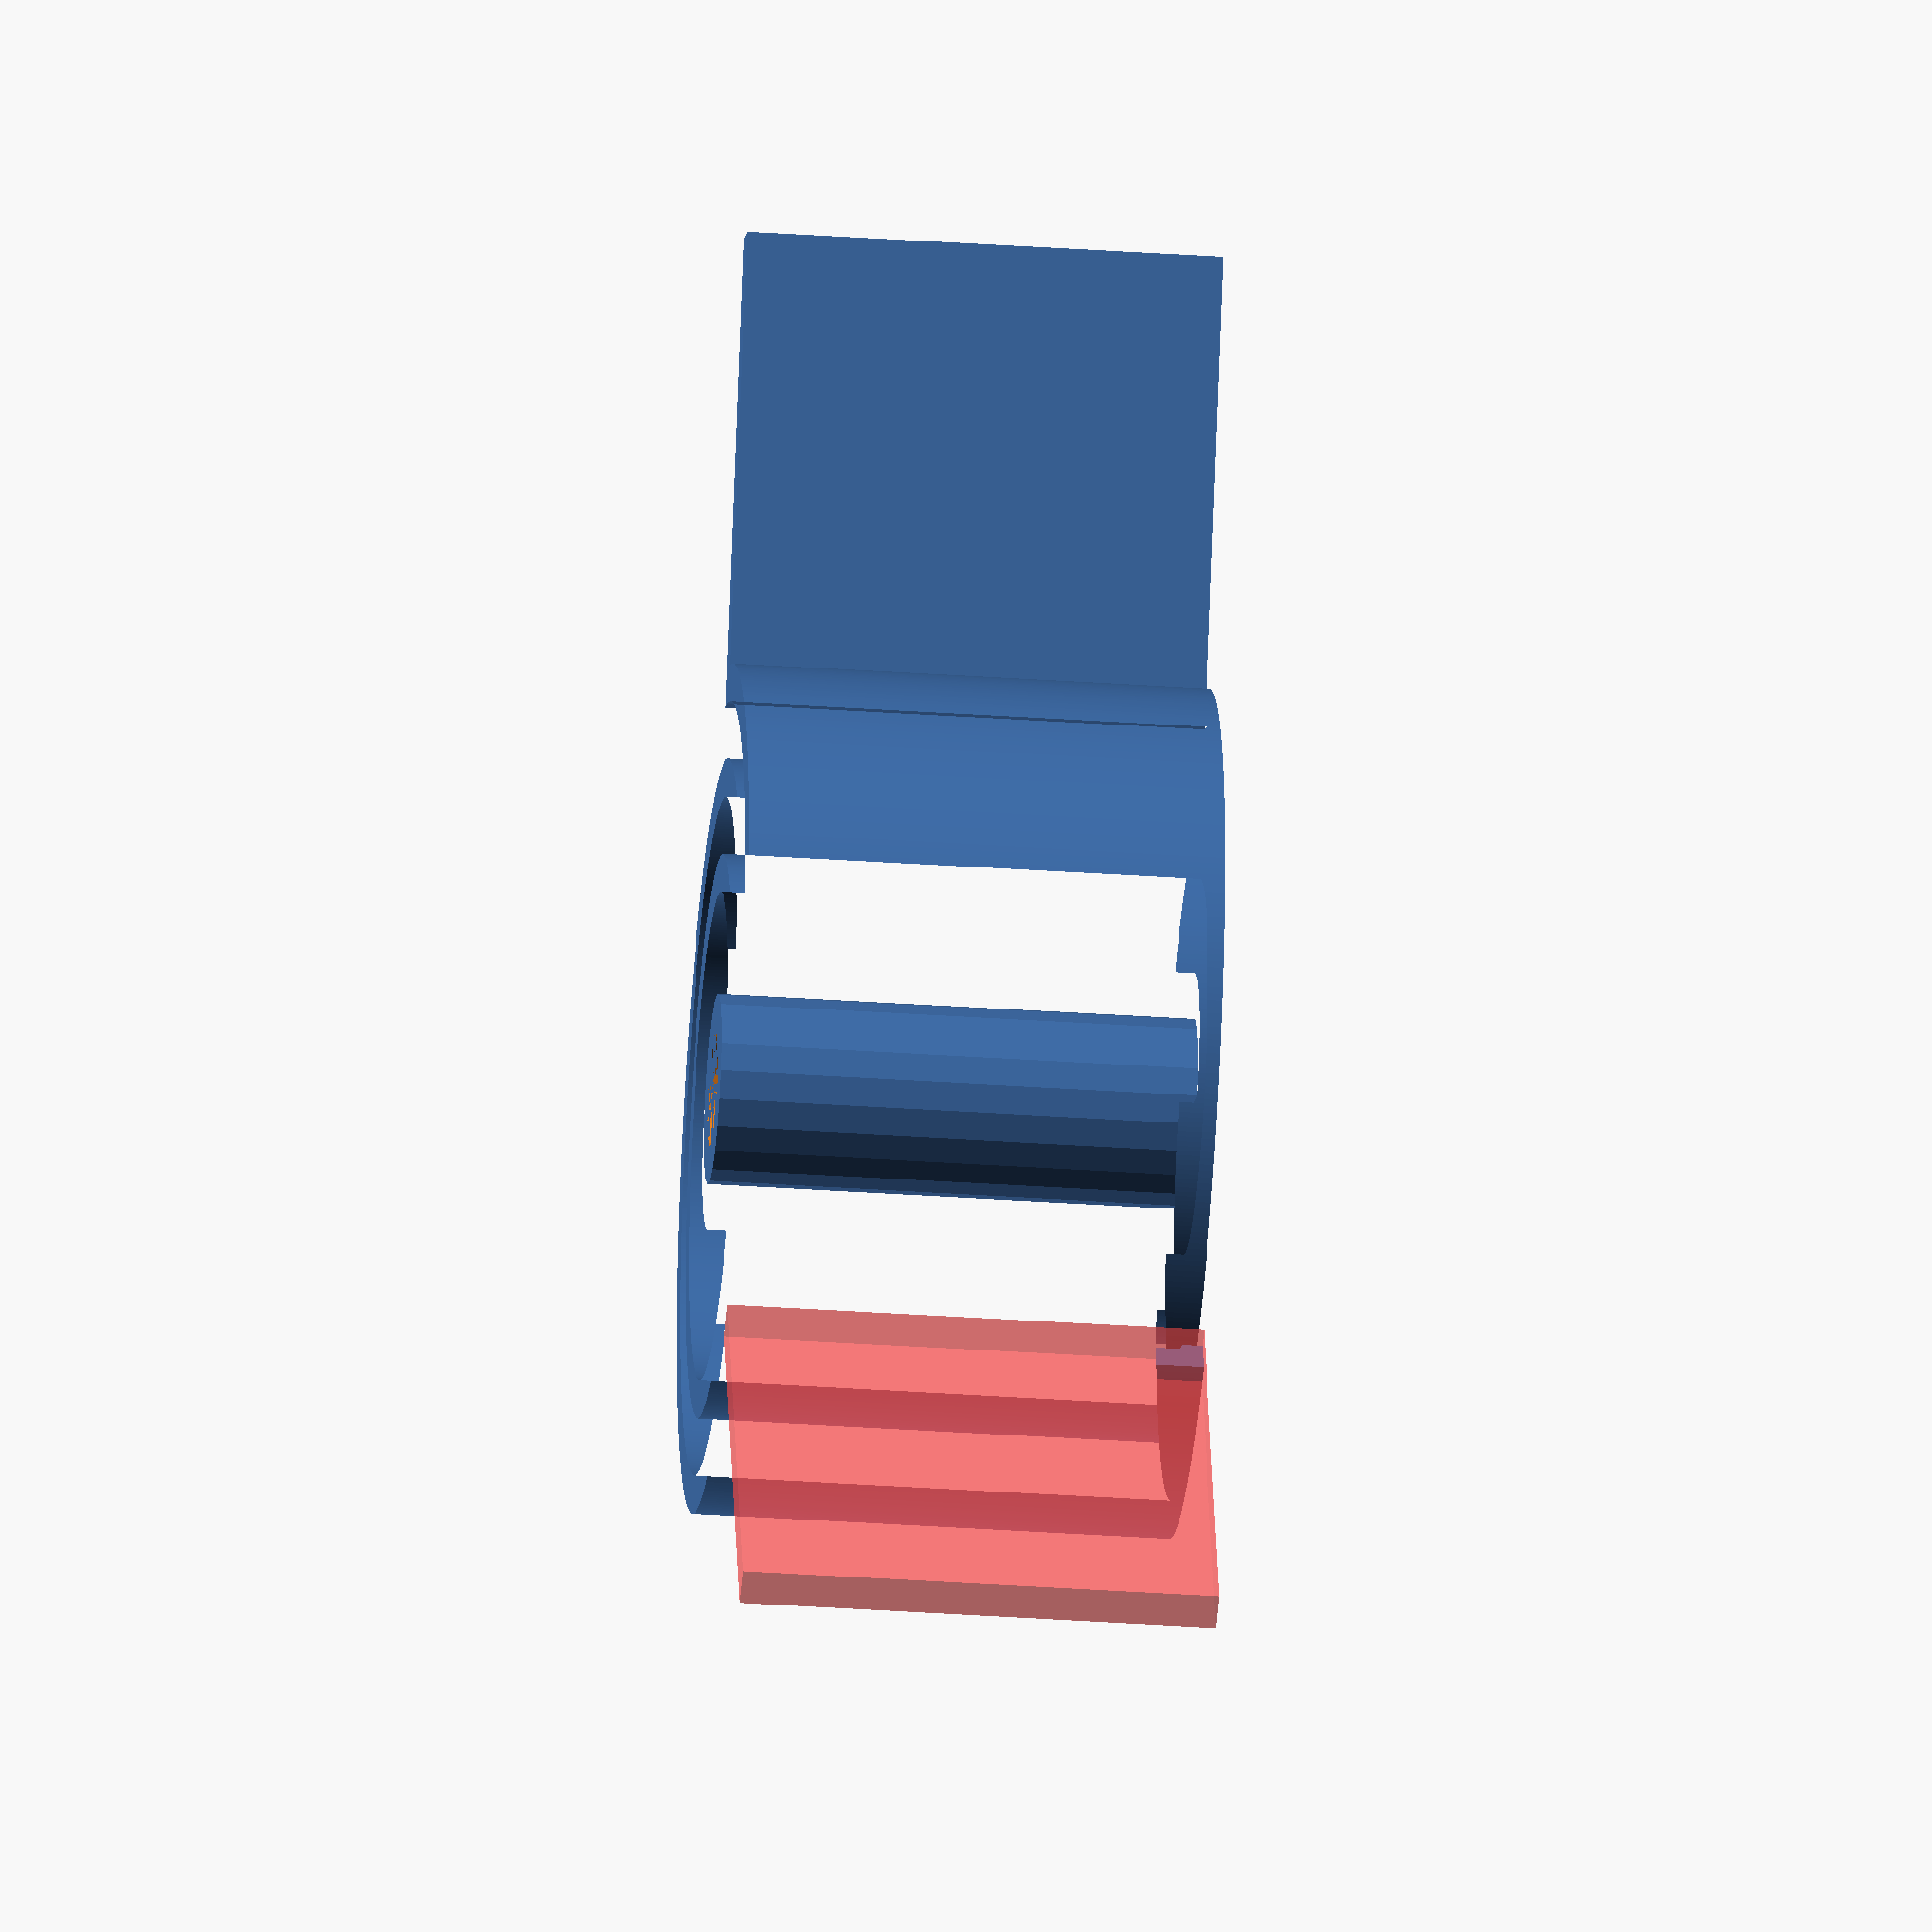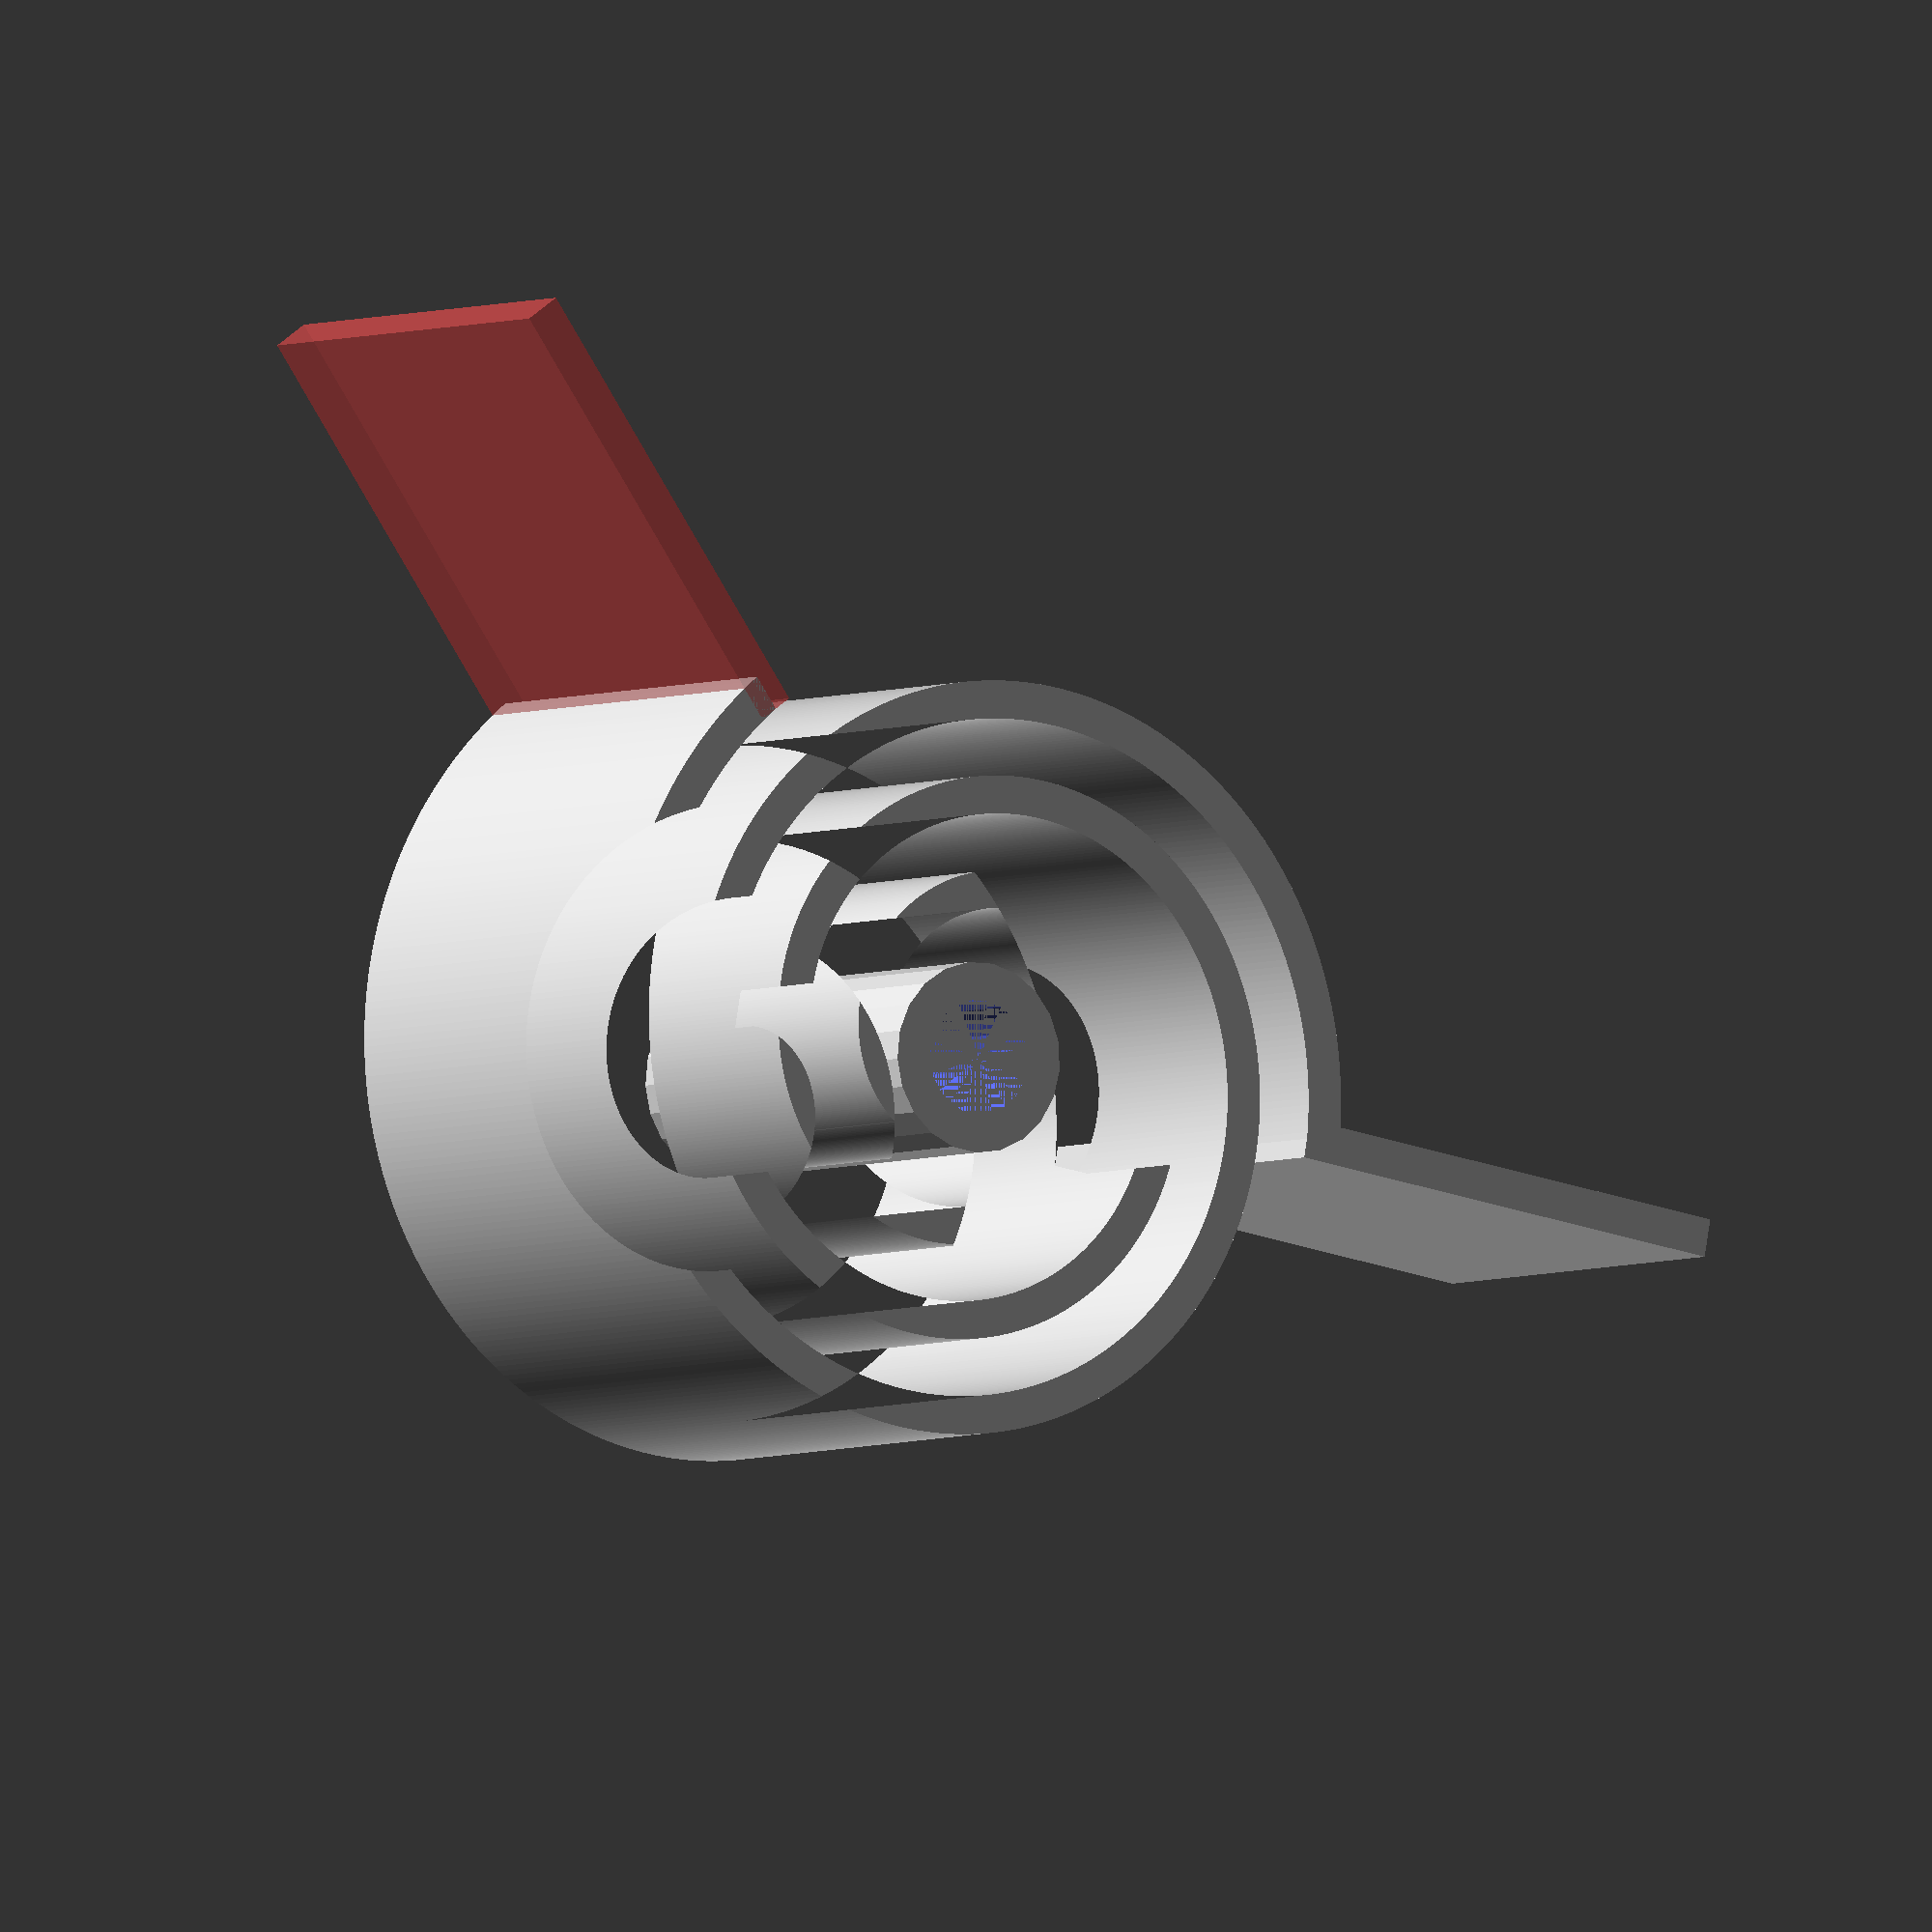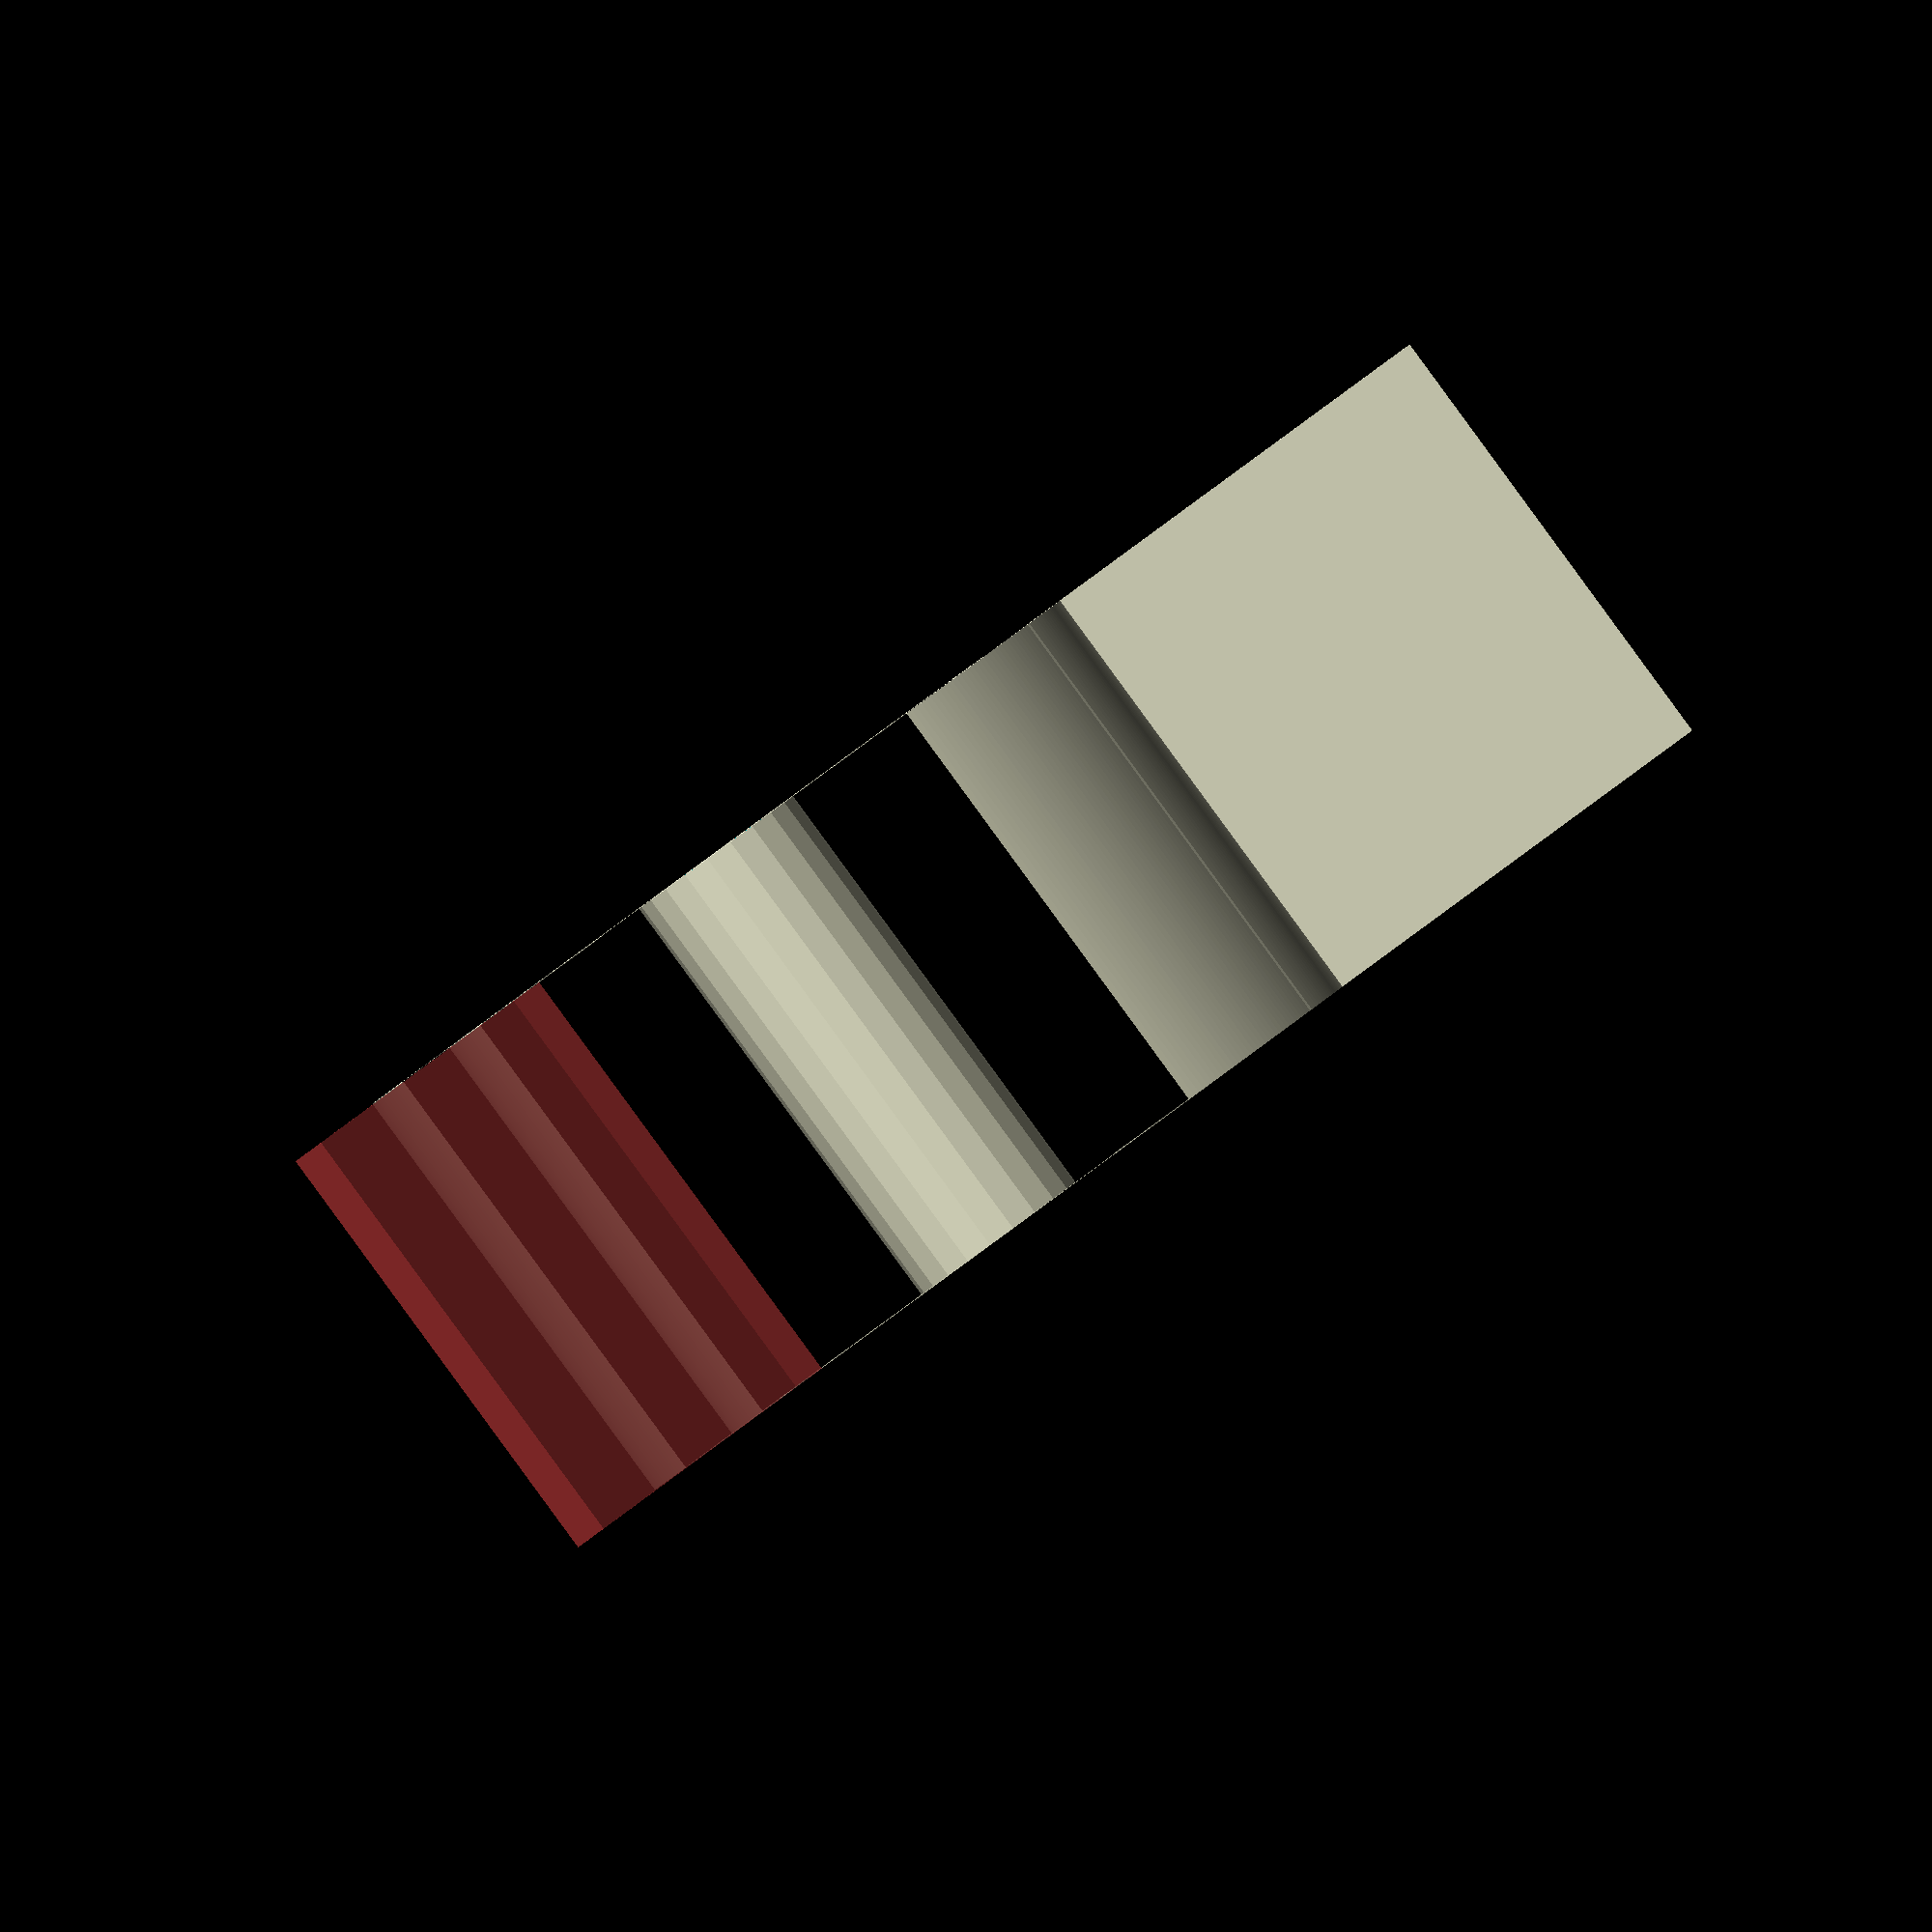
<openscad>


height=10;

difference()
{
    union()
    {
        translate([0,0,0])
        spiral(+45/2);
        translate([0,0,0])
        rotate([0,0,180])
        spiral();

        cylinder(d=0.4*10,h=height,$fn=21);

        rotate([0,0,-45])
        #translate([-0.4,8+0.2+0.5,0])
        cube([0.8,10,height]);
        translate([-0.4,-8-0.2-10,0])
        cube([0.8,10,height]);
    }
    
    cylinder(d=0.4*10-4*0.4,h=height,$fn=21);
}


module spiral(x=0)
{
    r=1;
    thickness=0.4*2;
    loops=2;
    linear_extrude(height=height)
    polygon(points= concat(
        [for(t = [90:(360+x)*loops]) 
            [(r-thickness+t/90)*sin(t),(r-thickness+t/90)*cos(t)]],
        [for(t = [(360+x)*loops:-1:90]) 
            [(r+t/90)*sin(t),(r+t/90)*cos(t)]]
            ));
}
</openscad>
<views>
elev=35.6 azim=155.6 roll=264.8 proj=o view=wireframe
elev=183.8 azim=100.0 roll=211.8 proj=o view=solid
elev=269.9 azim=280.6 roll=323.8 proj=o view=solid
</views>
